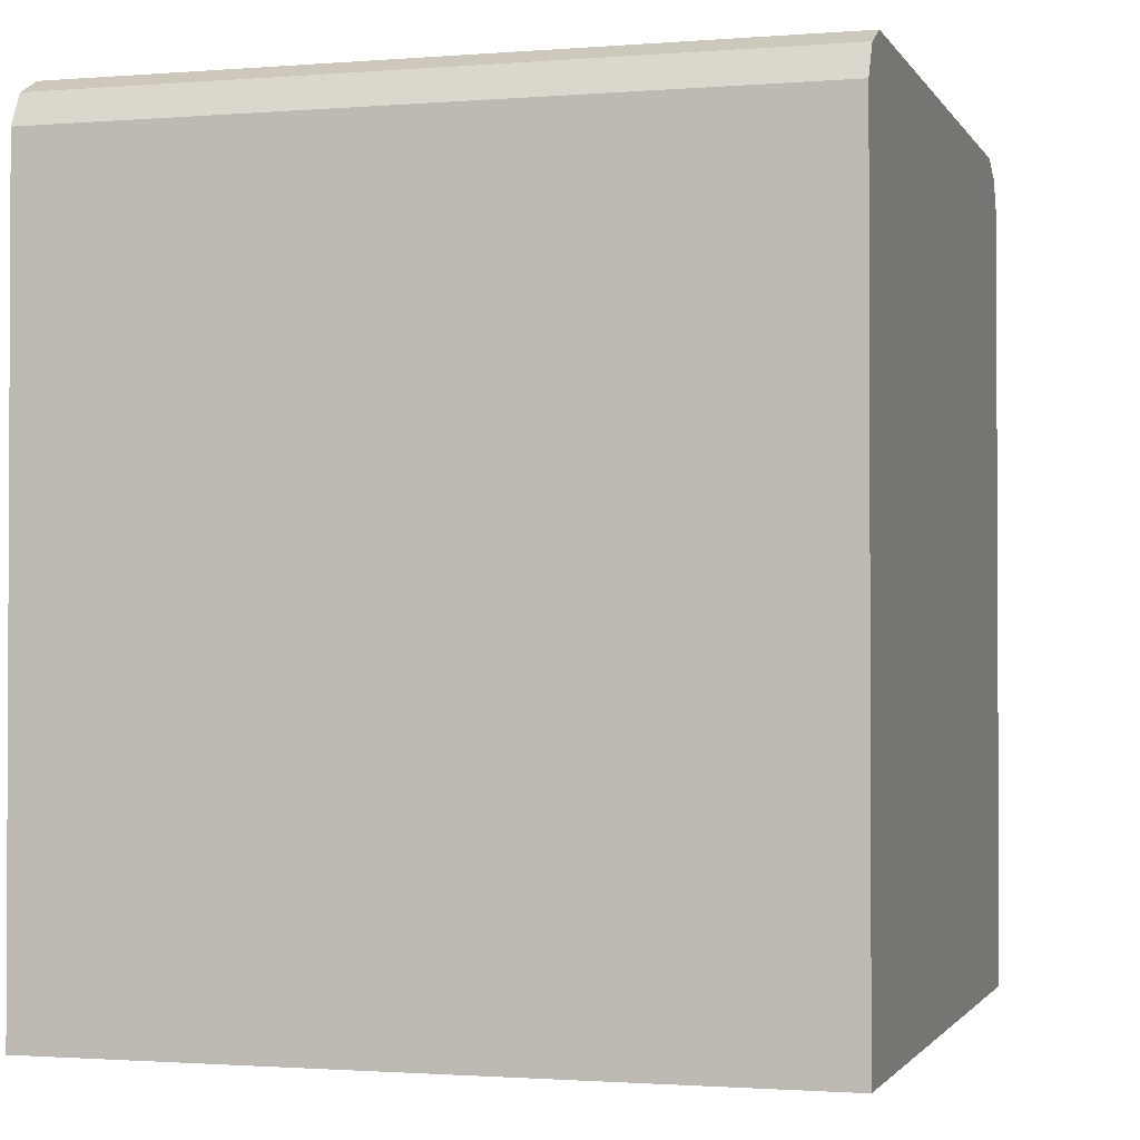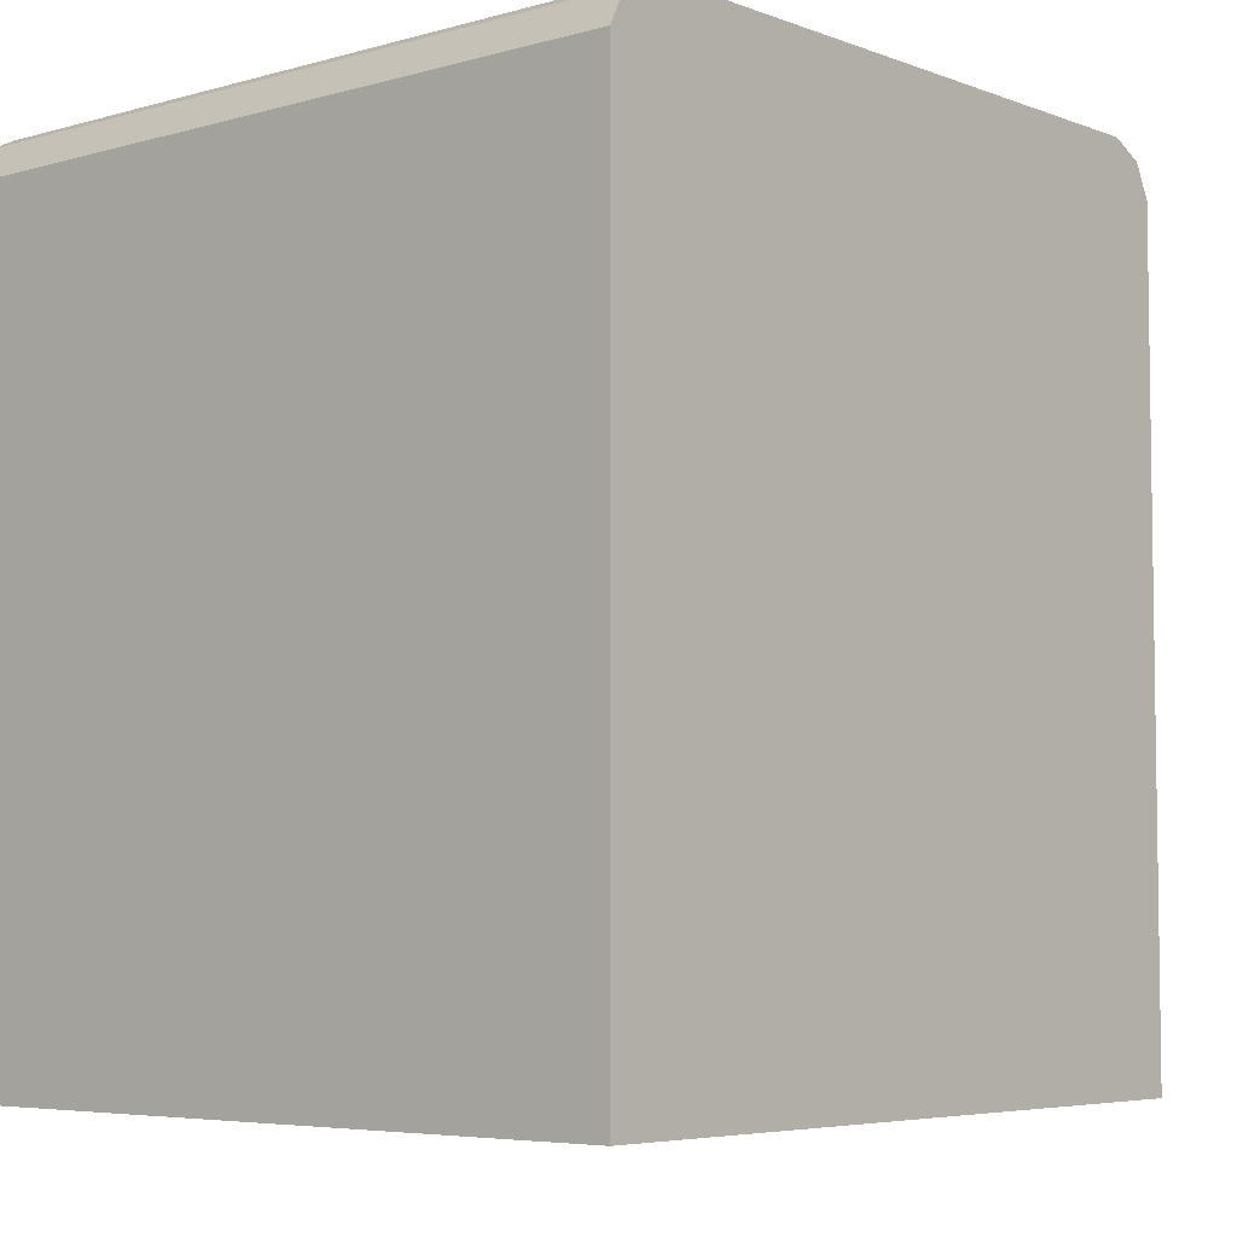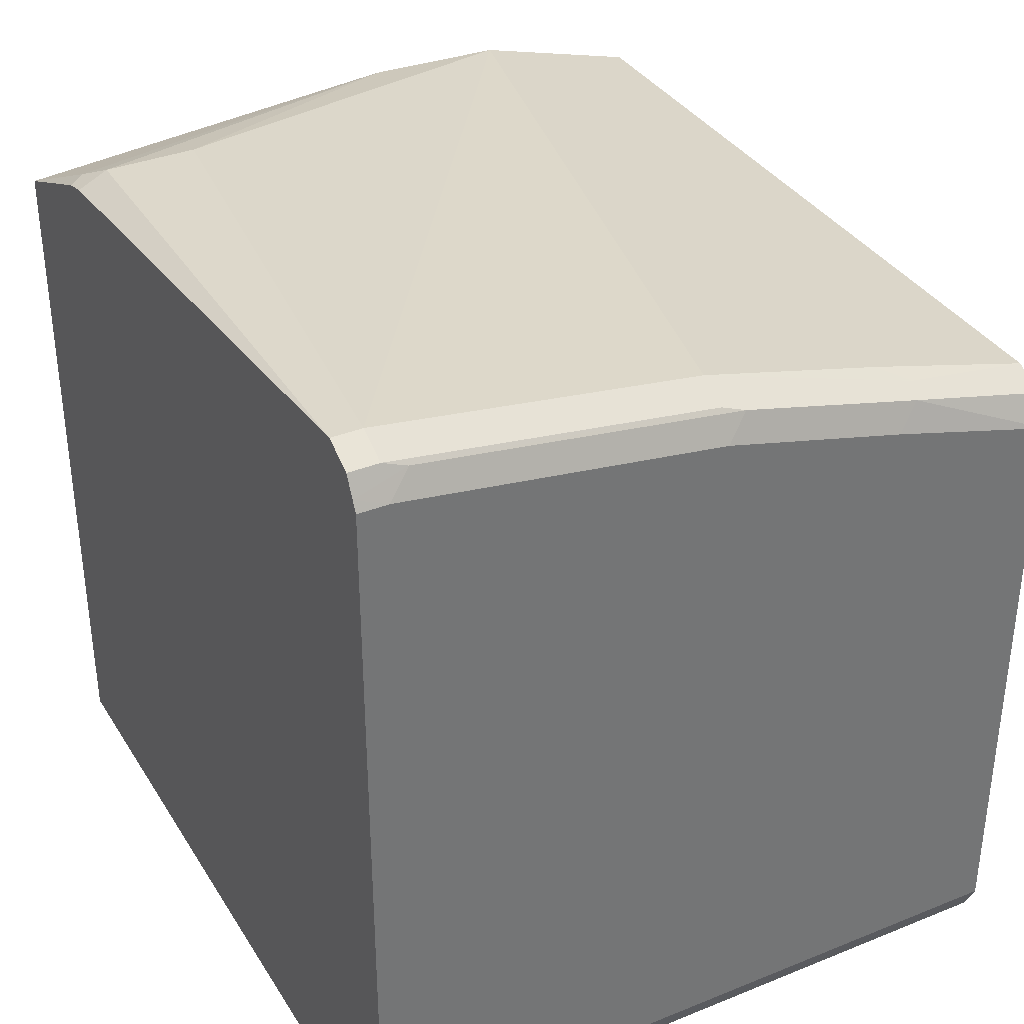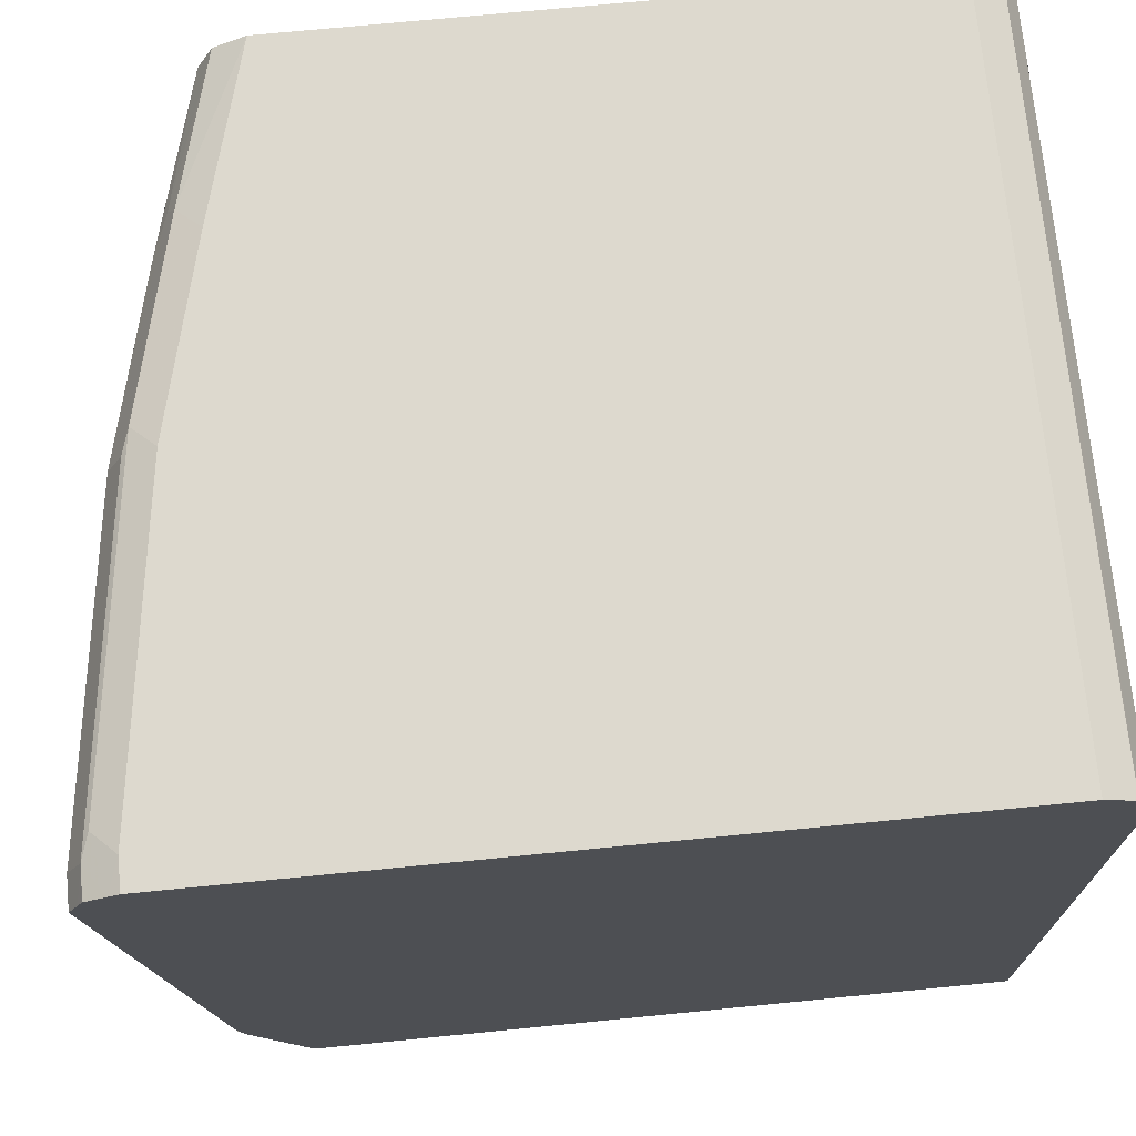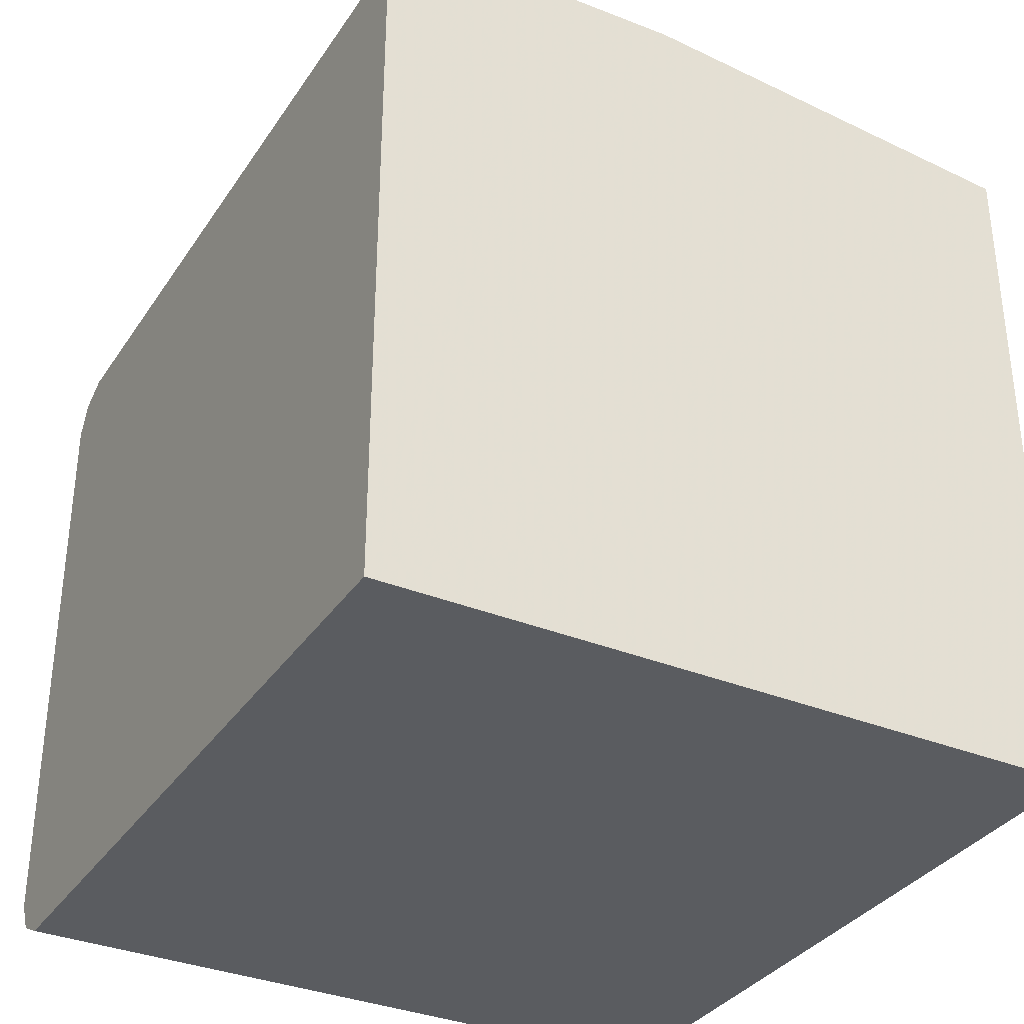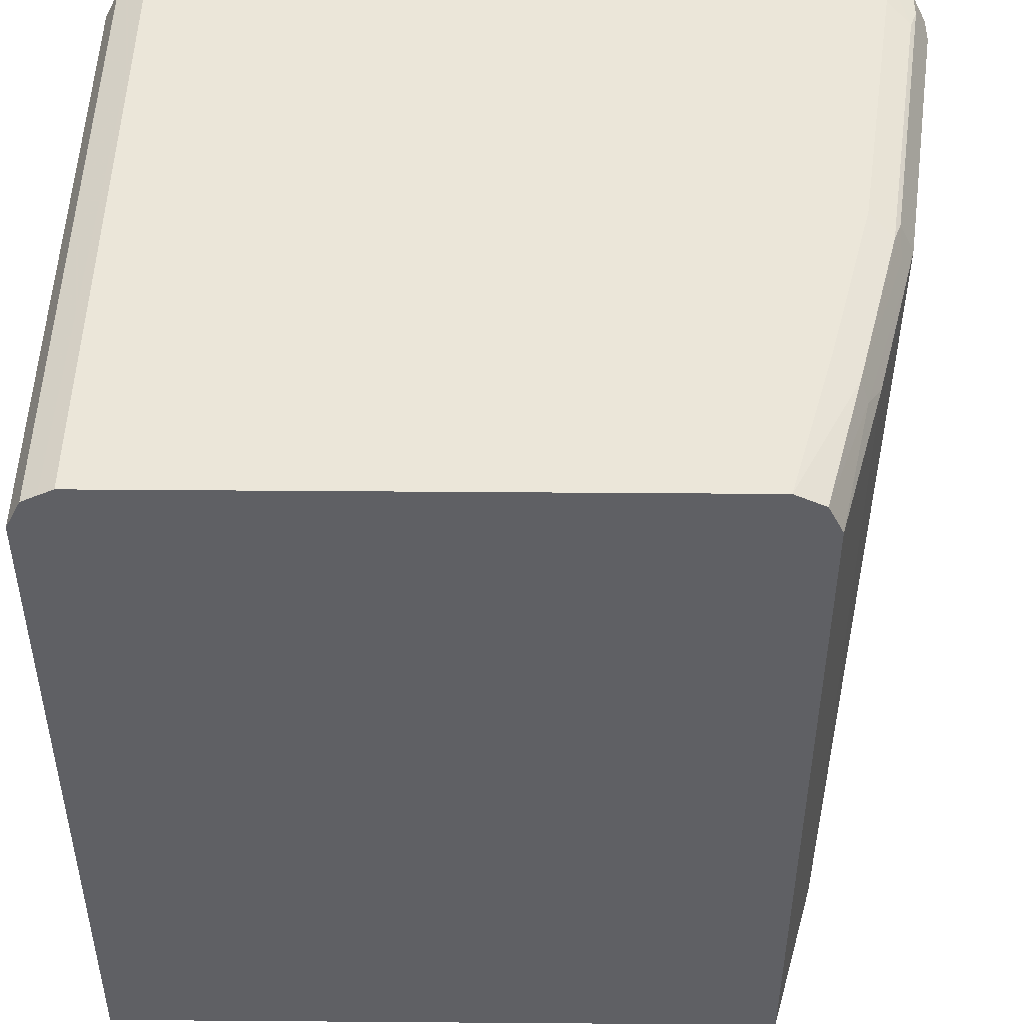
<metadata>
{"format":"obj","ext":"obj","renderer":"f3d","projection":"perspective","resolution":1024,"background":"white","views":[{"elev":-1.5,"azim":16.3,"up":"+Z"},{"elev":-5.4,"azim":41.0,"up":"+Z"},{"elev":35.6,"azim":-28.0,"up":"+Y"},{"elev":71.7,"azim":-95.6,"up":"+Z"},{"elev":-34.2,"azim":151.1,"up":"+Y"},{"elev":46.8,"azim":90.5,"up":"+Z"}]}
</metadata>
<code>
v -0.2142 -0.3894 0.7788
v -0.2142 -0.4005 0.7733
v 0.04514 -0.395 0.776
v 0.04514 -0.3894 0.7788
v -0.2142 -0.1185 0.7788
v 0.04514 -0.4007 0.7732
v -0.2142 -0.4007 0.7732
v 0.04514 -0.1693 0.7788
v -0.2032 -0.1185 0.7788
v -0.2142 -0.1146 0.7769
v -0.2142 -0.4008 0.773
v 0.04514 -0.4064 0.7619
v 0.04514 -0.158 0.7732
v -0.008491 -0.1439 0.7746
v -0.01695 -0.1524 0.7788
v -0.1947 -0.1101 0.7746
v -0.08465 -0.1355 0.7788
v -0.2032 -0.1073 0.7732
v -0.2142 -0.1073 0.7732
v -0.2142 -0.4064 0.7619
v 0.04514 -0.4064 0.4854
v 0.04514 -0.1524 0.7619
v -0.005646 -0.1411 0.7676
v -0.07337 -0.1242 0.7676
v -0.08465 -0.1242 0.7732
v -0.07619 -0.127 0.7746
v -0.2032 -0.1016 0.7619
v -0.2142 -0.1053 0.7693
v -0.2142 -0.4064 0.4854
v 0.04514 -0.1524 0.4854
v -0.01695 -0.1355 0.7619
v -0.08465 -0.1185 0.7619
v -0.1693 -0.1185 0.5418
v -0.2142 -0.1016 0.7619
v -0.01695 -0.1355 0.4854
v -0.2142 -0.1468 0.4854
v -0.2032 -0.1185 0.5418
v -0.06774 -0.1342 0.4854
v -0.2142 -0.1241 0.5418
v -0.2142 -0.1263 0.5327
v -0.2088 -0.1242 0.5305
v -0.2142 -0.1242 0.5414
f 21 38 35
f 18 27 28
f 21 36 38
f 21 29 36
f 18 32 27
f 18 25 32
f 18 28 19
f 16 25 18
f 12 29 21
f 14 17 15
f 14 26 17
f 14 25 26
f 14 24 25
f 14 23 24
f 13 23 14
f 13 22 23
f 21 35 30
f 16 26 25
f 22 30 35
f 40 42 41
f 22 31 23
f 37 42 39
f 37 41 42
f 36 41 38
f 36 40 41
f 34 37 39
f 33 38 37
f 33 35 38
f 22 35 31
f 31 35 32
f 27 32 35
f 27 34 28
f 27 37 34
f 27 33 37
f 24 32 25
f 23 32 24
f 23 31 32
f 27 35 33
f 12 20 29
f 37 38 41
f 10 18 19
f 1 29 20
f 1 36 29
f 1 40 36
f 1 42 40
f 1 39 42
f 1 34 39
f 1 28 34
f 1 10 19
f 1 5 10
f 1 9 5
f 1 17 9
f 1 15 17
f 1 8 15
f 1 4 8
f 1 3 4
f 1 2 3
f 11 20 12
f 1 20 11
f 1 11 7
f 1 19 28
f 2 6 3
f 1 7 2
f 9 26 16
f 9 17 26
f 9 16 10
f 8 14 15
f 6 11 12
f 6 7 11
f 5 9 10
f 8 13 14
f 2 7 6
f 3 8 4
f 3 6 12
f 3 12 21
f 3 21 30
f 10 16 18
f 3 22 13
f 3 13 8
f 3 30 22

</code>
